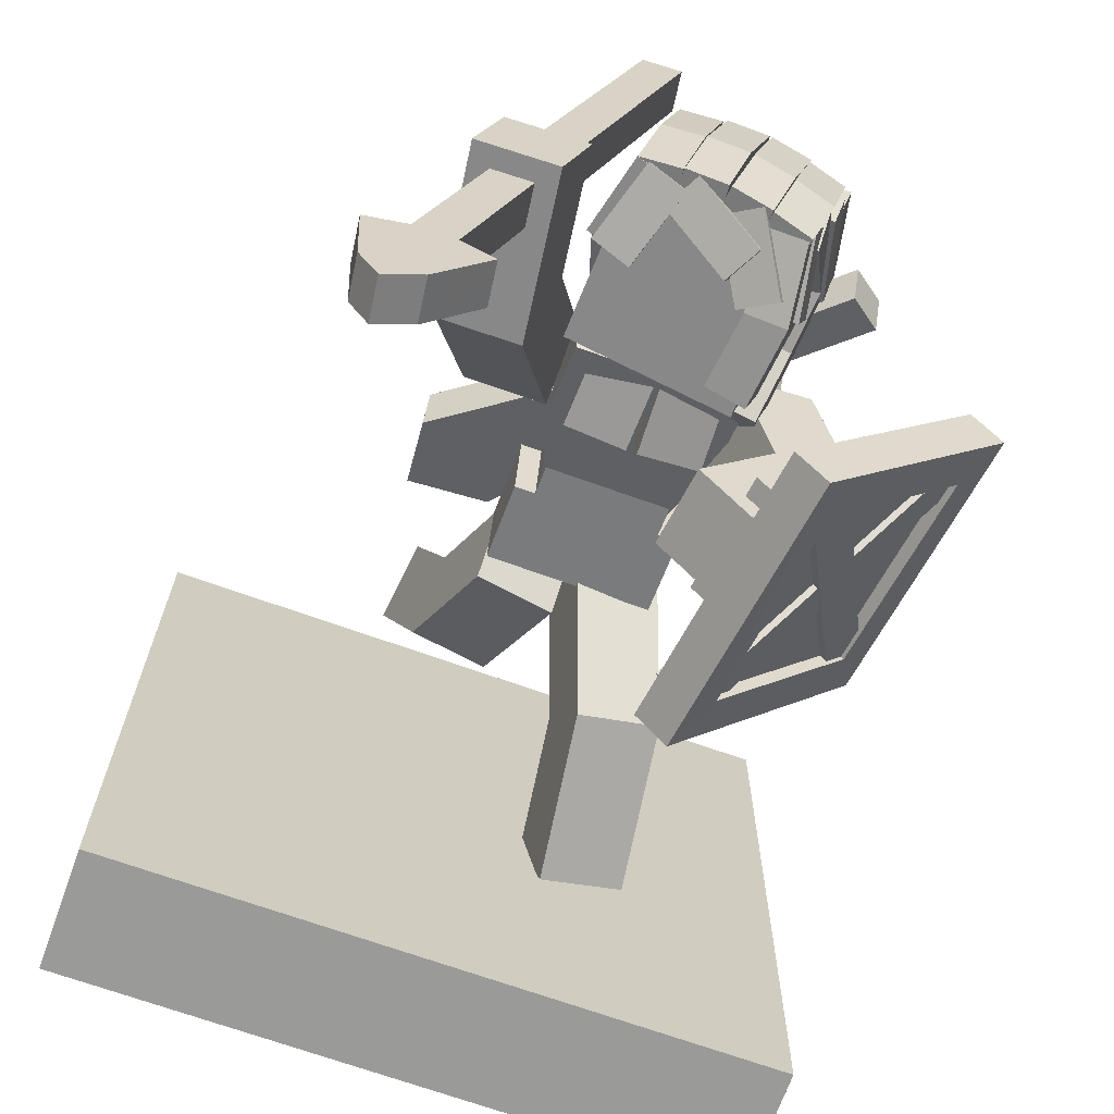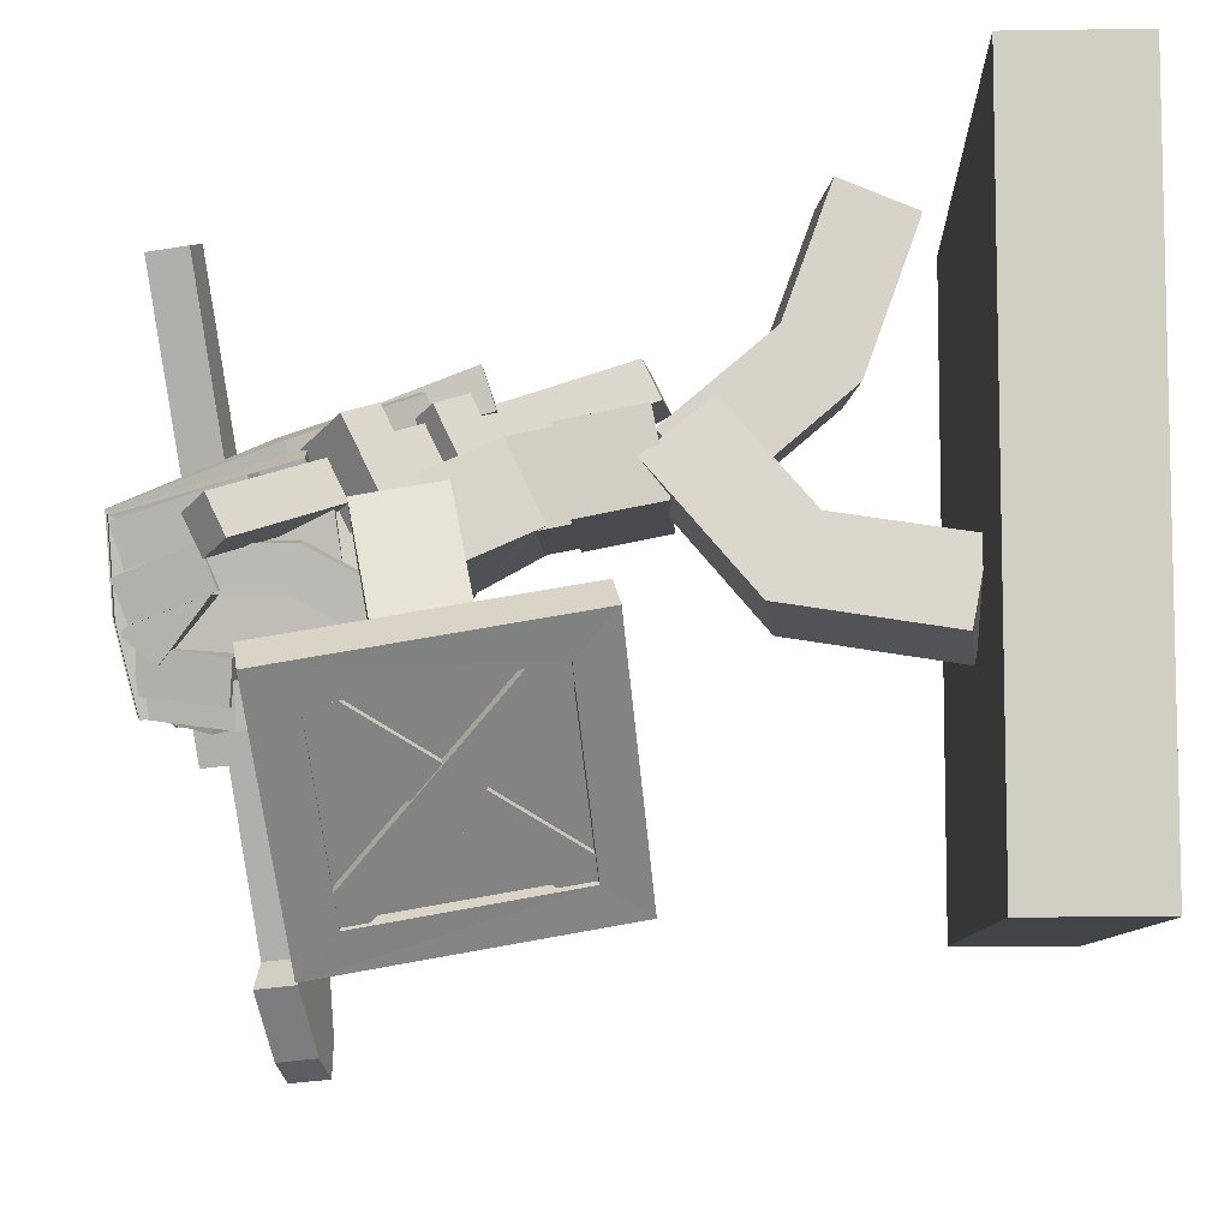
<metadata>
{"format":"obj","ext":"obj","renderer":"f3d","projection":"perspective","resolution":1024,"background":"white","views":[{"elev":-69.2,"azim":160.2,"up":"+Z"},{"elev":-8.0,"azim":-87.6,"up":"+Z"}]}
</metadata>
<code>
o Base
v 0.5 -0 -0.5
v -0.5 -0 -0.5
v -0.5 0.1875 -0.5
v 0.5 0.1875 -0.5
v -0.5 0 0.5
v 0.5 0 0.5
v 0.5 0.1875 0.5
v -0.5 0.1875 0.5
f 2 4 1
f 6 8 5
f 3 7 4
f 5 1 6
f 1 7 6
f 5 3 2
f 2 3 4
f 6 7 8
f 3 8 7
f 5 2 1
f 1 4 7
f 5 8 3
o BoobS
v -0.03566 0.8187 -0.1005
v -0.04027 0.9436 -0.1028
v -0.0406 0.8197 -0.03818
v -0.04521 0.9446 -0.04054
v 0.05773 0.8223 -0.09313
v 0.05312 0.9472 -0.0955
v 0.05279 0.8233 -0.03084
v 0.04819 0.9482 -0.0332
v -0.05184 0.8187 -0.1005
v -0.04723 0.9436 -0.1028
v -0.0469 0.8197 -0.03818
v -0.04229 0.9446 -0.04054
v -0.1452 0.8223 -0.09313
v -0.1406 0.9472 -0.0955
v -0.1403 0.8233 -0.03084
v -0.1357 0.9482 -0.0332
f 11 10 9
f 11 12 10
f 15 14 16
f 15 13 14
f 10 13 9
f 9 15 11
f 19 18 20
f 19 17 18
f 23 22 21
f 23 24 22
f 18 21 22
f 23 17 19
f 10 14 13
f 9 13 15
f 18 17 21
f 23 21 17
o Hair
v 0.08636 1.065 0.05232
v 0.0266 1.062 0.03714
v 0.002501 1.23 -0.01679
v 0.06253 1.242 -0.004243
v 0.01165 1.082 0.09463
v 0.07141 1.084 0.1098
v 0.04703 1.259 0.05401
v -0.01299 1.247 0.04147
v 0.03585 0.8325 0.1292
v -0.02364 0.8395 0.1114
v -0.03804 0.8614 0.1681
v 0.02145 0.8544 0.1859
v -0.07383 1.169 -0.2153
v -0.1334 1.155 -0.2274
v -0.1444 1.214 -0.2438
v -0.08479 1.229 -0.2317
v -0.1628 1.181 -0.1145
v -0.1032 1.196 -0.1024
v -0.1154 1.256 -0.1135
v -0.175 1.241 -0.1257
v -0.1841 1.187 -0.03186
v -0.1267 1.192 -0.007716
v -0.1416 1.262 0.01524
v -0.2013 1.248 0.003108
v -0.124 1.001 0.03902
v -0.1814 0.9964 0.01487
v -0.2061 1.006 0.07148
v -0.1487 1.011 0.09563
v -0.2061 1.006 0.05856
v -0.1487 1.011 0.0827
v -0.09547 1.092 -0.2418
v -0.1551 1.094 -0.2583
v -0.1401 1.216 -0.2409
v -0.08049 1.206 -0.2254
v -0.1725 1.093 -0.1985
v -0.1128 1.091 -0.182
v -0.09724 1.199 -0.1655
v -0.1569 1.209 -0.1811
v -0.08401 0.9771 -0.2273
v -0.1437 0.9705 -0.2447
v -0.1616 0.9751 -0.185
v -0.102 0.9817 -0.1676
v -0.05511 1.124 -0.2441
v -0.0845 1.179 -0.2469
v 0.01949 1.237 -0.2081
v 0.04888 1.182 -0.2053
v -0.1029 1.172 -0.1876
v -0.07352 1.117 -0.1848
v 0.03048 1.175 -0.1459
v 0.001087 1.23 -0.1488
v -0.08269 1.092 -0.2437
v -0.1326 1.126 -0.2602
v -0.07197 1.231 -0.2289
v -0.02206 1.197 -0.2125
v -0.1549 1.122 -0.202
v -0.105 1.088 -0.1855
v -0.04432 1.193 -0.1542
v -0.09423 1.226 -0.1707
v 0.1233 1.11 -0.2039
v 0.06438 1.092 -0.2154
v 0.02769 1.212 -0.2092
v 0.08657 1.229 -0.1976
v 0.05425 1.086 -0.154
v 0.1131 1.103 -0.1425
v 0.07644 1.223 -0.1363
v 0.01756 1.205 -0.1478
v -0.0012 0.8089 0.1443
v -0.06283 0.8178 0.1389
v -0.02194 1.049 0.05339
v 0.03969 1.04 0.05881
v -0.06481 0.8397 0.1974
v -0.003179 0.8308 0.2028
v 0.03771 1.062 0.1173
v -0.02391 1.071 0.1119
v 0.09187 1.169 -0.1759
v 0.03167 1.176 -0.1912
v 0.04175 1.236 -0.2028
v 0.102 1.229 -0.1876
v 0.006026 1.202 -0.07744
v 0.06623 1.195 -0.06221
v 0.07507 1.257 -0.06857
v 0.01487 1.264 -0.08381
v -0.02271 1.208 0.03851
v 0.03749 1.2 0.05374
v 0.04509 1.262 0.05264
v -0.01511 1.27 0.03741
v -0.01439 0.7855 0.1634
v -0.07623 0.7825 0.1549
v -0.0853 0.8017 0.2136
v -0.02346 0.8047 0.2222
v 0.03596 1.177 -0.1903
v -0.02479 1.179 -0.2049
v -0.01996 1.24 -0.2179
v 0.04078 1.238 -0.2032
v -0.05135 1.205 -0.09144
v 0.009398 1.204 -0.07682
v 0.01298 1.265 -0.08448
v -0.04776 1.267 -0.09909
v -0.08479 1.21 0.03602
v -0.02405 1.209 0.05064
v -0.02171 1.271 0.04823
v -0.08246 1.273 0.03362
v -0.04022 0.8681 0.1278
v -0.09827 0.8503 0.113
v -0.1344 1.022 0.04731
v -0.07638 1.04 0.06207
v -0.1181 0.8678 0.1696
v -0.06 0.8856 0.1844
v -0.09616 1.057 0.1187
v -0.1542 1.04 0.104
v -0.01773 1.179 -0.2033
v -0.07817 1.17 -0.2164
v -0.08391 1.23 -0.2317
v -0.02346 1.24 -0.2187
v -0.1066 1.197 -0.1033
v -0.04614 1.206 -0.09025
v -0.05312 1.267 -0.1003
v -0.1136 1.258 -0.1134
v -0.1314 1.205 -0.00465
v -0.08397 1.209 0.01061
v -0.08596 1.273 0.03282
v -0.1464 1.264 0.01976
v -0.1551 1.097 -0.07775
v -0.2145 1.109 -0.09339
v -0.1826 1.224 -0.1309
v -0.1232 1.212 -0.1153
v -0.2255 1.131 -0.03586
v -0.166 1.119 -0.02022
v -0.1342 1.234 -0.05776
v -0.1936 1.246 -0.0734
v -0.1777 1.041 0.000165
v -0.2375 1.05 -0.01529
v -0.1978 1.227 -0.06477
v -0.1379 1.218 -0.04931
v -0.2497 1.069 0.04298
v -0.1898 1.06 0.05843
v -0.15 1.237 0.008957
v -0.2099 1.246 -0.0065
v -0.1081 1.18 -0.1649
v -0.1677 1.19 -0.1805
v -0.1699 1.238 -0.1402
v -0.1103 1.227 -0.1247
v -0.2063 1.118 -0.09655
v -0.145 1.105 -0.08027
v -0.1633 1.138 -0.02008
v -0.2235 1.134 -0.03627
v -0.1402 1.029 -0.08024
v -0.2005 1.025 -0.09618
v -0.2157 1.009 -0.03561
v -0.1555 1.013 -0.01942
v -0.1208 0.9347 -0.1299
v -0.181 0.9308 -0.1461
v -0.1934 0.9003 -0.093
v -0.1331 0.9041 -0.07681
v -0.1114 1.087 -0.2154
v -0.1706 1.1 -0.2311
v -0.1496 1.222 -0.2137
v -0.09036 1.209 -0.198
v -0.1876 1.094 -0.1713
v -0.1285 1.082 -0.1555
v -0.1074 1.204 -0.1381
v -0.1666 1.216 -0.1539
v 0.1287 1.109 -0.1653
v 0.06933 1.094 -0.1772
v 0.04276 1.214 -0.2001
v 0.1021 1.229 -0.1881
v 0.05506 1.102 -0.1169
v 0.1144 1.117 -0.105
v 0.08787 1.237 -0.1279
v 0.02848 1.222 -0.1398
v 0.1007 1.124 -0.02557
v 0.04207 1.106 -0.03689
v 0.04061 1.174 -0.1415
v 0.09921 1.193 -0.1301
v 0.02037 1.155 -0.004578
v 0.07897 1.173 0.006739
v 0.07751 1.242 -0.09784
v 0.0189 1.223 -0.1092
v 0.06996 0.9596 0.07044
v 0.01116 0.9664 0.05039
v 0.04376 1.06 -0.007169
v 0.103 1.063 0.008922
v -0.002121 1.001 0.101
v 0.05668 0.9938 0.121
v 0.088 1.091 0.06232
v 0.0288 1.087 0.04623
v 0.01719 1.219 -0.07665
v 0.0768 1.234 -0.06452
v 0.06014 1.255 -0.008309
v 0.000533 1.241 -0.02044
f 26 28 25
f 29 31 32
f 27 31 28
f 25 31 30
f 26 32 27
f 26 27 28
f 29 30 31
f 27 32 31
f 25 28 31
f 26 29 32
f 34 25 33
f 36 29 35
f 35 33 36
f 36 25 30
f 35 26 34
f 34 26 25
f 36 30 29
f 35 34 33
f 36 33 25
f 35 29 26
f 37 39 40
f 40 44 43
f 42 40 43
f 41 39 38
f 37 38 39
f 40 39 44
f 42 37 40
f 41 44 39
f 43 48 47
f 42 47 46
f 45 44 41
f 43 44 48
f 42 43 47
f 45 48 44
f 51 47 48
f 52 50 49
f 49 47 52
f 50 48 45
f 51 52 47
f 52 51 50
f 49 46 47
f 50 51 48
f 50 46 49
f 56 58 55
f 59 61 62
f 57 61 58
f 55 61 60
f 59 57 56
f 56 57 58
f 59 60 61
f 57 62 61
f 55 58 61
f 59 62 57
f 64 55 63
f 66 59 65
f 65 63 66
f 66 55 60
f 64 59 56
f 64 56 55
f 66 60 59
f 65 64 63
f 66 63 55
f 64 65 59
f 67 69 70
f 72 74 71
f 69 73 70
f 72 68 67
f 72 70 73
f 71 69 68
f 67 68 69
f 72 73 74
f 69 74 73
f 72 71 68
f 72 67 70
f 71 74 69
f 76 78 75
f 79 81 82
f 77 81 78
f 79 75 80
f 80 78 81
f 79 77 76
f 76 77 78
f 79 80 81
f 77 82 81
f 79 76 75
f 80 75 78
f 79 82 77
f 84 86 83
f 87 89 90
f 85 89 86
f 87 83 88
f 83 89 88
f 84 90 85
f 84 85 86
f 87 88 89
f 85 90 89
f 87 84 83
f 83 86 89
f 84 87 90
f 92 94 91
f 96 98 95
f 95 91 96
f 96 94 97
f 95 93 92
f 92 93 94
f 96 97 98
f 95 92 91
f 96 91 94
f 95 98 93
f 99 101 102
f 102 106 105
f 99 105 104
f 100 106 101
f 99 100 101
f 102 101 106
f 99 102 105
f 100 103 106
f 105 110 109
f 104 109 108
f 103 110 106
f 105 106 110
f 104 105 109
f 103 107 110
f 93 108 94
f 98 109 110
f 94 109 97
f 98 107 93
f 93 107 108
f 98 97 109
f 94 108 109
f 98 110 107
f 113 111 114
f 113 112 111
f 116 118 115
f 118 122 121
f 120 118 121
f 116 122 117
f 116 117 118
f 118 117 122
f 120 115 118
f 116 119 122
f 121 126 125
f 124 121 125
f 119 126 122
f 121 122 126
f 124 120 121
f 119 123 126
f 112 124 111
f 113 125 126
f 114 124 125
f 113 123 112
f 112 123 124
f 113 114 125
f 114 111 124
f 113 126 123
f 128 130 127
f 132 134 131
f 131 127 132
f 127 133 132
f 128 134 129
f 128 129 130
f 132 133 134
f 131 128 127
f 127 130 133
f 128 131 134
f 135 137 138
f 138 142 141
f 140 138 141
f 136 142 137
f 135 136 137
f 138 137 142
f 140 135 138
f 136 139 142
f 141 146 145
f 140 145 144
f 143 142 139
f 141 142 146
f 140 141 145
f 143 146 142
f 129 144 130
f 134 145 146
f 133 144 145
f 134 143 129
f 129 143 144
f 134 133 145
f 133 130 144
f 134 146 143
f 148 150 147
f 151 153 154
f 150 154 153
f 152 148 147
f 152 150 153
f 148 154 149
f 148 149 150
f 151 152 153
f 150 149 154
f 152 151 148
f 152 147 150
f 148 151 154
f 155 157 158
f 160 162 159
f 157 161 158
f 160 156 155
f 155 161 160
f 156 162 157
f 155 156 157
f 160 161 162
f 157 162 161
f 160 159 156
f 155 158 161
f 156 159 162
f 163 165 166
f 165 169 166
f 168 164 163
f 163 169 168
f 167 165 164
f 163 164 165
f 165 170 169
f 168 167 164
f 163 166 169
f 167 170 165
f 171 167 168
f 173 169 170
f 171 169 174
f 173 167 172
f 171 172 167
f 173 174 169
f 171 168 169
f 173 170 167
f 176 171 175
f 178 173 177
f 178 176 175
f 178 171 174
f 176 173 172
f 176 172 171
f 178 174 173
f 178 177 176
f 178 175 171
f 176 177 173
f 179 181 182
f 184 186 183
f 182 186 185
f 184 180 179
f 179 185 184
f 183 181 180
f 179 180 181
f 184 185 186
f 182 181 186
f 184 183 180
f 179 182 185
f 183 186 181
f 187 189 190
f 192 194 191
f 190 194 193
f 192 188 187
f 192 190 193
f 191 189 188
f 187 188 189
f 192 193 194
f 190 189 194
f 192 191 188
f 192 187 190
f 191 194 189
f 196 198 195
f 199 201 202
f 198 202 201
f 200 196 195
f 200 198 201
f 199 197 196
f 196 197 198
f 199 200 201
f 198 197 202
f 200 199 196
f 200 195 198
f 199 202 197
f 204 206 203
f 208 210 207
f 208 204 203
f 208 206 209
f 204 210 205
f 204 205 206
f 208 209 210
f 208 207 204
f 208 203 206
f 204 207 210
f 205 212 206
f 210 213 214
f 211 213 212
f 206 213 209
f 205 214 211
f 205 211 212
f 210 209 213
f 211 214 213
f 206 212 213
f 205 210 214
f 50 45 46
l 53 54
o Head
v 0.1064 0.9571 -0.149
v -0.1369 0.9423 -0.2045
v -0.1437 1.19 -0.2402
v 0.0996 1.204 -0.1847
v -0.1939 0.9756 0.0366
v 0.04936 0.9904 0.09216
v 0.04252 1.238 0.05643
v -0.2008 1.223 0.000872
f 215 217 218
f 219 221 222
f 220 216 215
f 215 221 220
f 219 217 216
f 215 216 217
f 219 220 221
f 220 219 216
f 215 218 221
f 219 222 217
o ArmRight
v 0.2785 1.205 -0.1165
v 0.1598 1.217 -0.1539
v 0.1347 1.03 -0.1356
v 0.2536 1.019 -0.09895
v 0.1955 1.201 -0.2726
v 0.3142 1.188 -0.2352
v 0.281 0.9417 -0.2114
v 0.1624 0.954 -0.2488
v 0.07684 0.9358 0.01663
v 0.1955 0.9234 0.05402
v 0.2043 0.8161 -0.009385
v 0.08566 0.8284 -0.04678
f 223 225 226
f 228 230 227
f 228 224 223
f 223 229 228
f 227 225 224
f 223 224 225
f 228 229 230
f 228 227 224
f 223 226 229
f 227 230 225
f 229 234 230
f 232 234 233
f 229 232 233
f 230 231 225
f 229 233 234
f 232 231 234
f 229 226 232
f 230 234 231
f 226 225 231
f 226 231 232
o LegRight
v 0.1637 0.2578 0.4302
v 0.04108 0.2355 0.4404
v 0.006695 0.3184 0.207
v 0.1293 0.3407 0.1969
v 0.02362 0.3513 0.4841
v 0.1462 0.3736 0.474
v 0.1163 0.4458 0.2708
v -0.006362 0.4236 0.2807
v -0.04014 0.5012 0.04308
v 0.08243 0.5236 0.03294
v 0.07521 0.6059 0.1268
v -0.04736 0.5835 0.1369
f 236 238 235
f 239 241 242
f 239 235 240
f 235 241 240
f 239 237 236
f 236 237 238
f 239 240 241
f 239 236 235
f 235 238 241
f 239 242 237
f 238 243 244
f 242 245 246
f 244 246 245
f 238 245 241
f 242 243 237
f 238 237 243
f 242 241 245
f 244 243 246
f 238 244 245
f 242 246 243
o ArmLeft
v -0.1988 0.792 -0.1759
v -0.213 0.9139 -0.1995
v -0.1548 0.951 -0.03069
v -0.1412 0.8287 -0.008576
v -0.3523 0.8946 -0.2203
v -0.3386 0.7723 -0.1982
v -0.2588 0.8231 0.03322
v -0.2725 0.9454 0.0111
v -0.08635 0.7788 -0.3184
v -0.1 0.9011 -0.3405
v -0.197 0.8767 -0.4154
v -0.1834 0.7544 -0.3933
f 252 254 251
f 250 254 253
f 252 250 253
f 248 254 249
f 252 253 254
f 250 249 254
f 252 247 250
f 248 251 254
f 248 249 250
f 247 248 250
f 255 248 247
f 257 252 251
f 257 255 258
f 255 252 258
f 257 248 256
f 255 256 248
f 257 258 252
f 257 256 255
f 255 247 252
f 257 251 248
o Body
v 0.05 0.7143 -0.002756
v -0.1375 0.7143 -0.002756
v -0.1375 0.7691 0.1096
v 0.05 0.7691 0.1096
v -0.1688 0.8266 -0.05755
v -0.1688 0.8814 0.0548
v 0.08125 0.8266 -0.05755
v 0.08125 0.8814 0.0548
v -0.1688 0.939 -0.1123
v -0.1688 0.9938 -0
v 0.08125 0.939 -0.1123
v 0.08125 0.9938 -0
v 0.05 0.6838 -0.001185
v -0.1375 0.6838 -0.001185
v -0.1375 0.7452 -0.01311
v 0.05 0.7452 -0.01311
v -0.1375 0.7077 0.1215
v 0.05 0.7077 0.1215
v 0.05 0.7691 0.1096
v -0.1375 0.7691 0.1096
v 0.08125 0.5611 0.02267
v -0.1688 0.5611 0.02267
v -0.1688 0.6838 -0.001185
v 0.08125 0.6838 -0.001185
v -0.1688 0.585 0.1454
v 0.08125 0.585 0.1454
v 0.08125 0.7077 0.1215
v -0.1688 0.7077 0.1215
f 268 266 270
f 261 266 264
f 270 267 268
f 261 259 262
f 261 263 260
f 261 264 263
f 262 265 266
f 262 259 265
f 264 267 263
f 264 268 267
f 266 269 270
f 263 269 265
f 266 265 269
f 265 260 263
f 268 264 266
f 261 262 266
f 270 269 267
f 261 260 259
f 263 267 269
f 265 259 260
f 272 274 271
f 276 278 275
f 272 278 273
f 272 273 274
f 276 277 278
f 271 277 276
f 272 275 278
f 271 274 277
f 280 282 279
f 284 286 283
f 281 285 282
f 283 279 284
f 284 282 285
f 283 281 280
f 280 281 282
f 284 285 286
f 281 286 285
f 283 280 279
f 284 279 282
f 283 286 281
o LegLeft
v -0.1029 0.436 -0.1372
v -0.2246 0.4468 -0.1105
v -0.1696 0.6019 0.07768
v -0.04793 0.5911 0.05106
v -0.2061 0.3778 0.001953
v -0.08443 0.3672 -0.02464
v -0.03957 0.4937 0.1289
v -0.1612 0.5045 0.1555
v -0.1339 0.1916 -0.1794
v -0.2556 0.2024 -0.1528
v -0.2314 0.1785 -0.03253
v -0.1097 0.1677 -0.05916
f 287 289 290
f 292 294 291
f 289 293 290
f 292 290 293
f 291 289 288
f 287 288 289
f 292 293 294
f 289 294 293
f 292 287 290
f 291 294 289
f 295 288 287
f 298 291 297
f 297 295 298
f 295 292 298
f 296 291 288
f 295 296 288
f 298 292 291
f 297 296 295
f 295 287 292
f 296 297 291
o Shield
v -0.2285 0.7472 -0.2284
v -0.249 0.9306 -0.2616
v -0.2878 0.9351 -0.2128
v -0.2673 0.7517 -0.1796
v -0.2975 0.9184 -0.299
v -0.277 0.735 -0.2658
v -0.3158 0.7395 -0.2171
v -0.3363 0.9229 -0.2502
v -0.1508 0.7383 -0.3259
v -0.1713 0.9217 -0.3591
v -0.2102 0.9262 -0.3103
v -0.1897 0.7428 -0.2772
v -0.2199 0.9095 -0.3966
v -0.1994 0.7261 -0.3634
v -0.2382 0.7306 -0.3146
v -0.2587 0.914 -0.3478
v -0.1537 0.6605 -0.4011
v -0.1879 0.9661 -0.4564
v -0.3819 0.9885 -0.2125
v -0.3478 0.6829 -0.1572
v -0.2364 0.9539 -0.4939
v -0.2022 0.6483 -0.4386
v -0.3963 0.6707 -0.1947
v -0.4304 0.9763 -0.25
v -0.1725 0.9642 -0.4966
v -0.2047 1.011 -0.4699
v -0.3856 0.6902 -0.1314
v -0.3534 0.6438 -0.1581
v -0.2533 0.9984 -0.5074
v -0.221 0.952 -0.5341
v -0.4019 0.6316 -0.1956
v -0.4342 0.678 -0.1689
v -0.152 0.6149 -0.4042
v -0.1294 0.655 -0.4465
v -0.3876 1.026 -0.2331
v -0.4102 0.9861 -0.1908
v -0.1779 0.6428 -0.484
v -0.2005 0.6027 -0.4416
v -0.4587 0.9739 -0.2282
v -0.4361 1.014 -0.2706
v -0.1676 0.6569 -0.4119
v -0.3617 0.6794 -0.168
v -0.2162 0.6455 -0.4495
v -0.4103 0.6679 -0.2056
v -0.4421 1.051 -0.186
v -0.3943 0.6226 -0.1086
v -0.4428 0.6104 -0.1461
v -0.4906 1.038 -0.2235
v -0.1226 0.5912 -0.4501
v -0.1704 1.019 -0.5275
v -0.219 1.007 -0.565
v -0.1711 0.579 -0.4876
v -0.2024 0.9625 -0.4677
v -0.3965 0.9849 -0.2238
v -0.2509 0.9503 -0.5051
v -0.445 0.9727 -0.2612
f 299 301 302
f 302 306 305
f 303 299 304
f 299 305 304
f 303 301 300
f 299 300 301
f 302 301 306
f 303 300 299
f 299 302 305
f 303 306 301
f 307 309 310
f 309 313 310
f 311 307 312
f 312 310 313
f 311 309 308
f 307 308 309
f 309 314 313
f 311 308 307
f 312 307 310
f 311 314 309
f 316 318 315
f 320 322 319
f 318 322 321
f 319 315 320
f 320 318 321
f 316 322 317
f 316 317 318
f 320 321 322
f 318 317 322
f 319 316 315
f 320 315 318
f 316 319 322
f 323 325 326
f 328 330 327
f 325 329 326
f 327 323 328
f 328 326 329
f 327 325 324
f 323 324 325
f 328 329 330
f 325 330 329
f 327 324 323
f 328 323 326
f 327 330 325
f 331 333 334
f 336 338 335
f 334 338 337
f 335 331 336
f 336 334 337
f 335 333 332
f 331 332 333
f 336 337 338
f 334 333 338
f 335 332 331
f 336 331 334
f 335 338 333
f 343 349 346
f 349 347 350
f 345 347 344
f 346 344 343
f 353 352 354
f 341 351 353
f 342 339 341
f 342 352 340
f 346 342 345
f 349 354 346
f 349 341 353
f 345 341 350
f 343 351 348
f 351 347 348
f 347 340 344
f 344 352 343
f 343 348 349
f 349 348 347
f 345 350 347
f 346 345 344
f 353 351 352
f 341 339 351
f 342 340 339
f 342 354 352
f 346 354 342
f 349 353 354
f 349 350 341
f 345 342 341
f 343 352 351
f 351 339 347
f 347 339 340
f 344 340 352
o WeaponSword
v -0.1396 0.9905 0.001568
v -0.1396 1.018 0.05774
v -0.1875 0.9818 0.07535
v -0.1875 0.9544 0.01918
v -0.2601 1.147 -0.005223
v -0.2601 1.12 -0.0614
v -0.308 1.084 -0.04379
v -0.308 1.111 0.01239
v 0.2153 0.5679 0.2077
v 0.2153 0.5953 0.2639
v 0.0908 0.6051 0.2591
v 0.0908 0.5777 0.2029
v 0.2262 0.7072 0.2093
v 0.2262 0.6798 0.1531
v -0.07551 0.993 0.06993
v -0.07551 0.9656 0.01375
v -0.1713 0.8933 0.04897
v -0.1713 0.9207 0.1051
v 0.0651 0.8149 0.08721
v 0.0651 0.8423 0.1434
v -0.03066 0.7701 0.1786
v -0.03066 0.7427 0.1224
v -0.05157 0.9699 -0.02314
v -0.05157 1.025 0.08921
v -0.1952 0.9164 0.142
v -0.1952 0.8616 0.02969
v -0.09174 1.068 0.06822
v -0.09174 1.013 -0.04413
v -0.2354 0.9046 0.008703
v -0.2354 0.9594 0.1211
f 359 361 362
f 357 361 358
f 360 356 355
f 360 358 361
f 359 357 356
f 359 360 361
f 357 362 361
f 360 359 356
f 360 355 358
f 359 362 357
f 363 365 366
f 368 364 363
f 367 365 364
f 363 364 365
f 368 367 364
f 368 363 366
f 373 371 370
f 375 371 376
f 369 373 370
f 369 375 374
f 374 365 367
f 365 376 366
f 368 374 367
f 366 373 368
f 373 376 371
f 375 372 371
f 369 374 373
f 369 372 375
f 374 375 365
f 365 375 376
f 368 373 374
f 366 376 373
f 378 380 377
f 382 384 381
f 379 383 380
f 382 378 377
f 382 380 383
f 378 384 379
f 378 379 380
f 382 383 384
f 379 384 383
f 382 381 378
f 382 377 380
f 378 381 384
o WeaponHolder
v 0.03681 0.867 0.006179
v 0.03681 0.9218 0.1185
v -0.1068 0.8135 0.1714
v -0.1068 0.7587 0.05901
v -0.003361 0.9649 0.09754
v -0.003361 0.9101 -0.01481
v -0.147 0.8017 0.03802
v -0.147 0.8565 0.1504
f 386 388 385
f 389 391 392
f 388 392 391
f 389 385 390
f 389 387 386
f 386 387 388
f 389 390 391
f 388 387 392
f 389 386 385
f 389 392 387
o WeaponSpear
v 0.08391 1.25 0.4112
v 0.02459 1.256 0.3925
v 0.01631 1.194 0.3984
v 0.07562 1.188 0.4171
v 0.3605 1.124 -0.5078
v 0.3012 1.13 -0.5265
v 0.2929 1.069 -0.5206
v 0.3522 1.063 -0.5019
v 0.2527 1.133 -0.5648
v 0.2444 1.072 -0.5588
v 0.4216 1.116 -0.5115
v 0.4133 1.054 -0.5056
v 0.3286 1.114 -0.6622
v 0.3203 1.052 -0.6562
v 0.3831 1.104 -0.6909
v 0.4125 1.105 -0.6357
v 0.4042 1.043 -0.6298
v 0.3749 1.042 -0.685
f 394 396 393
f 398 393 397
f 398 395 394
f 395 400 396
f 394 395 396
f 393 400 397
f 398 402 399
f 398 401 402
f 397 404 403
f 397 400 404
f 408 410 407
f 407 406 405
f 408 409 410
f 410 409 406
f 407 405 408
f 407 410 406
f 401 406 402
f 404 408 403
f 406 400 399
f 397 405 398
f 401 398 405
f 397 403 408
f 400 409 404
f 399 402 406
f 398 394 393
f 398 399 395
f 395 399 400
f 393 396 400
f 401 405 406
f 404 409 408
f 406 409 400
f 397 408 405

</code>
